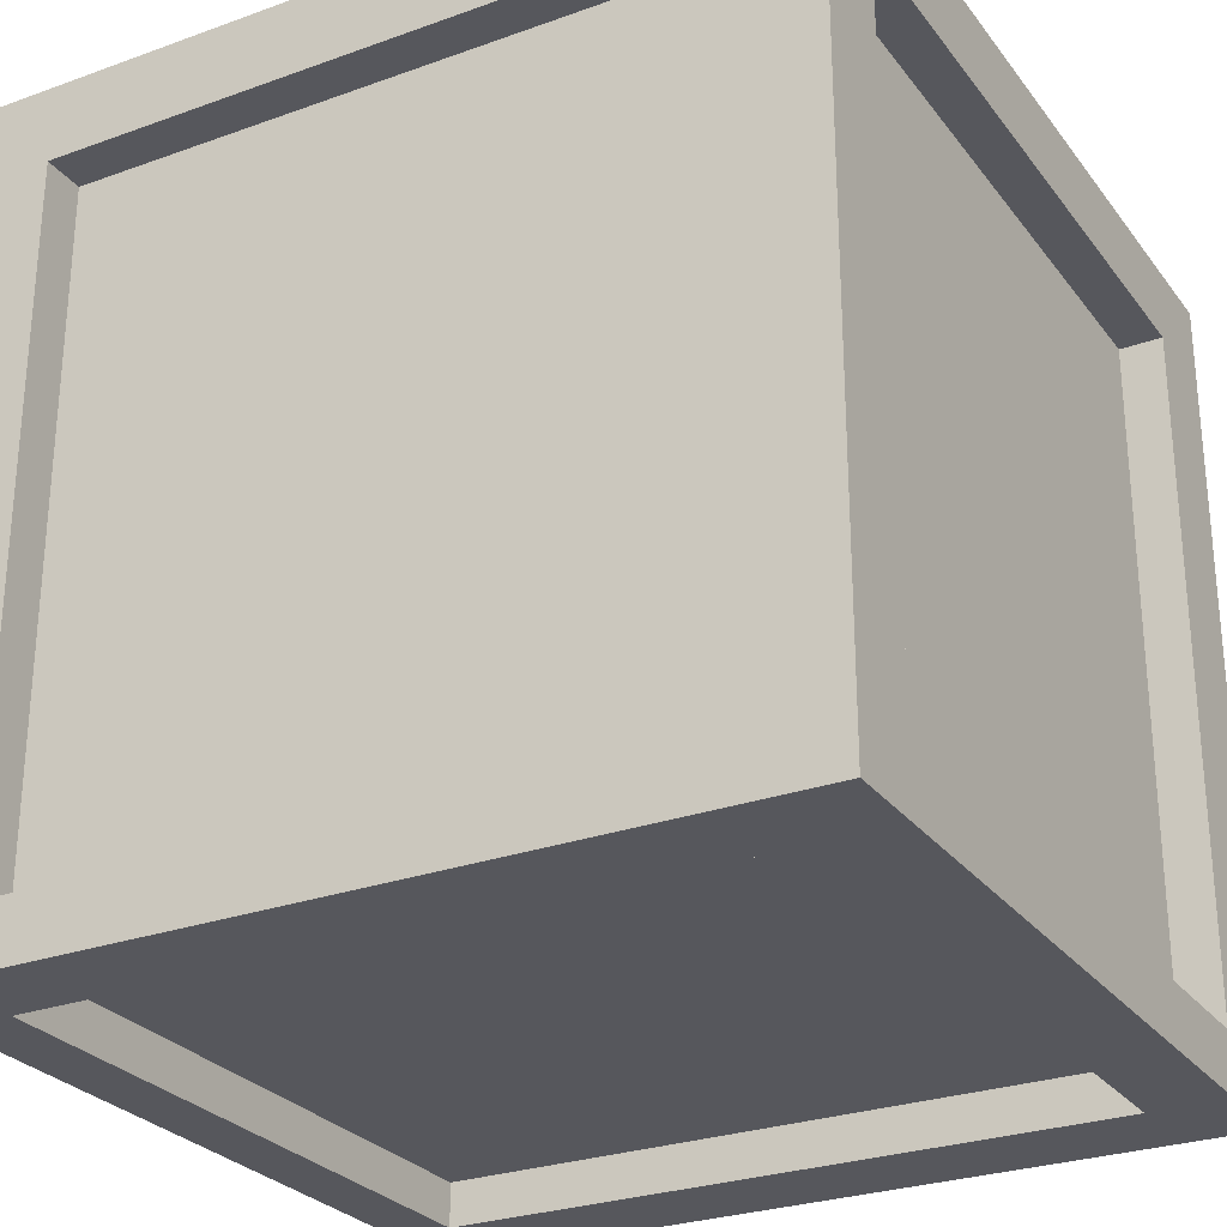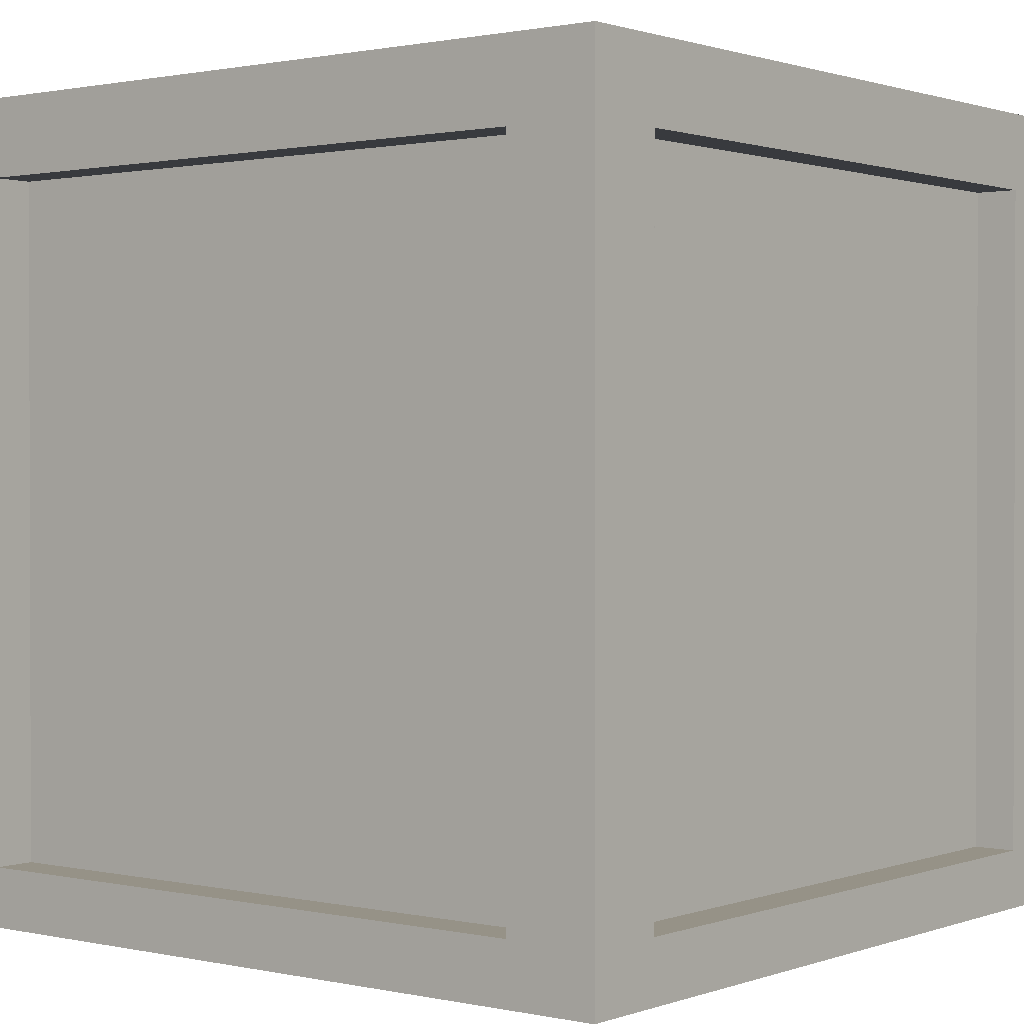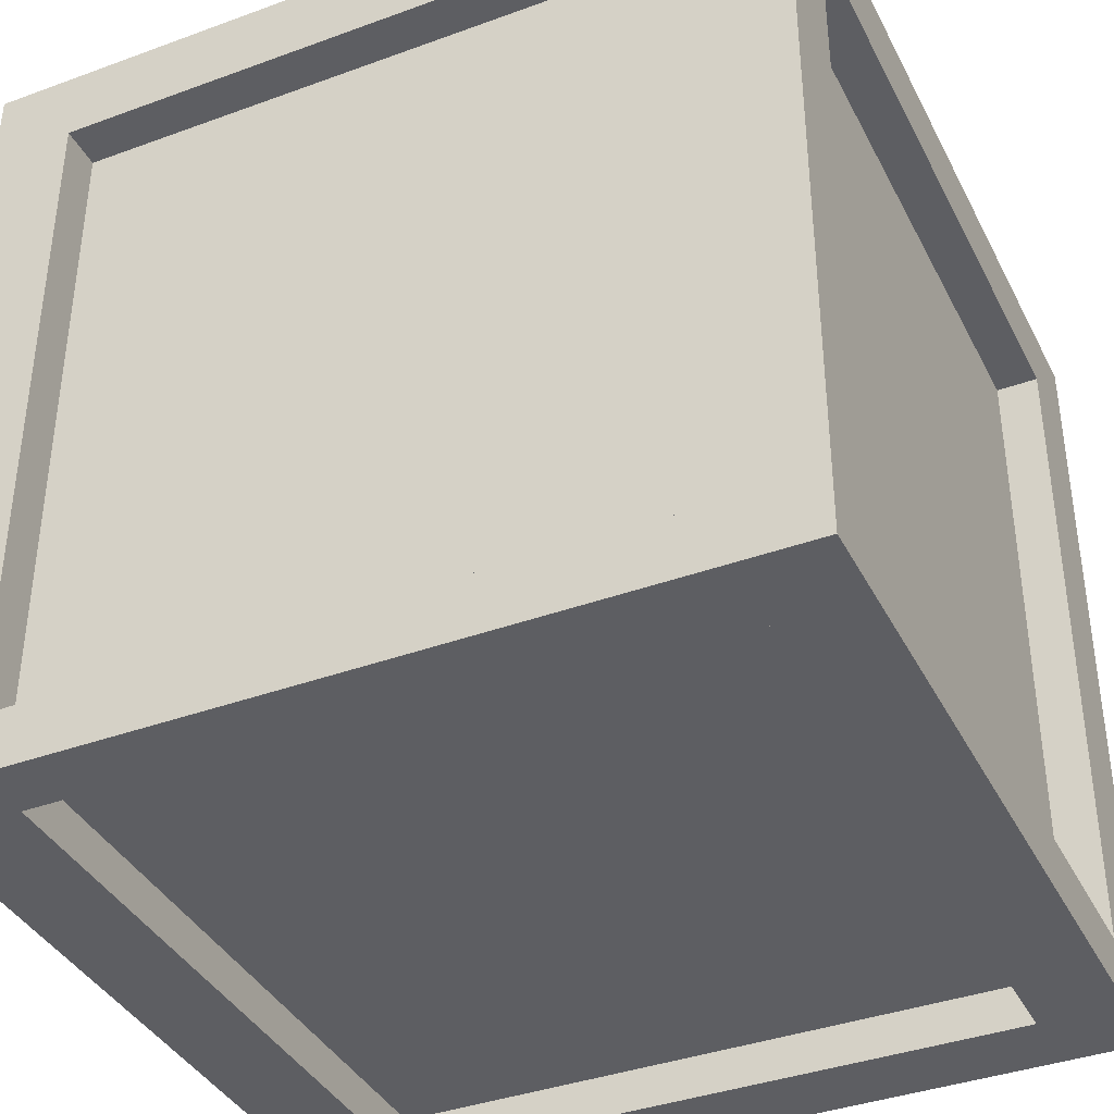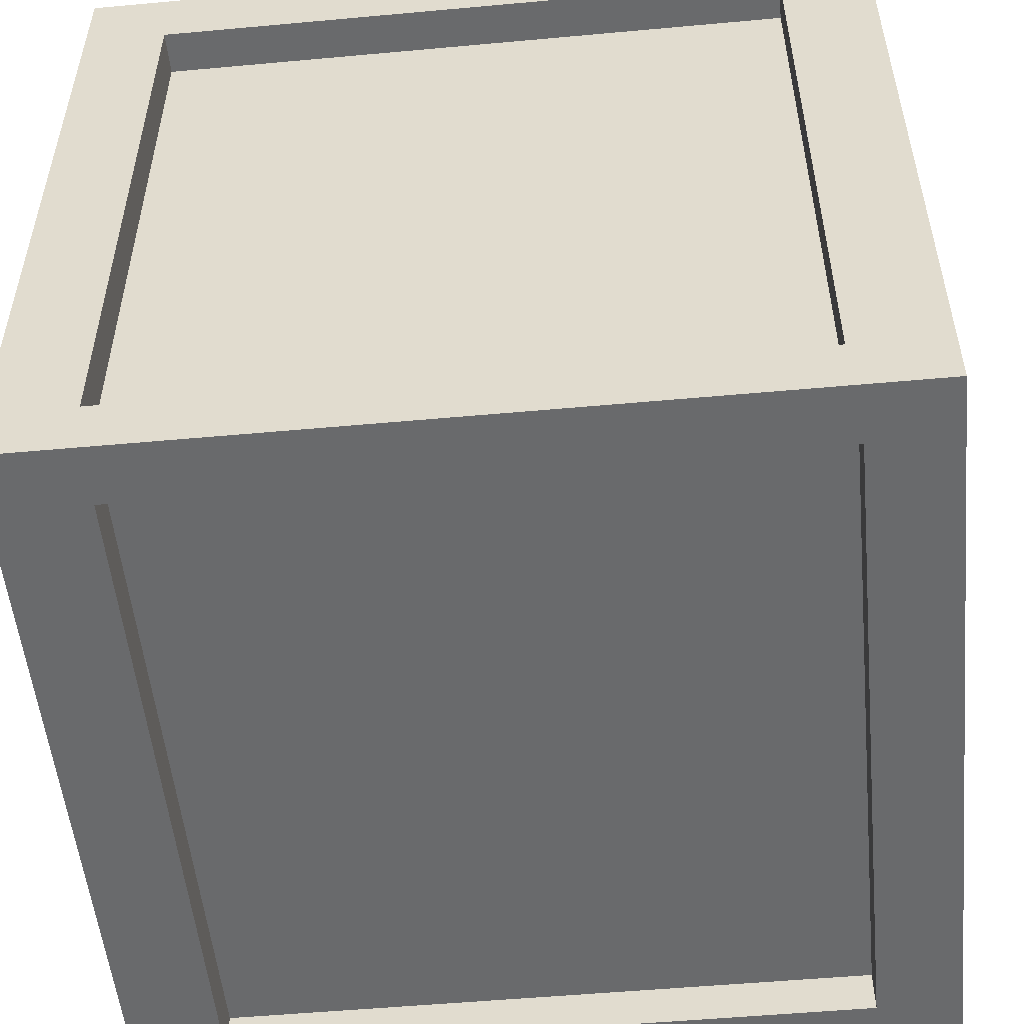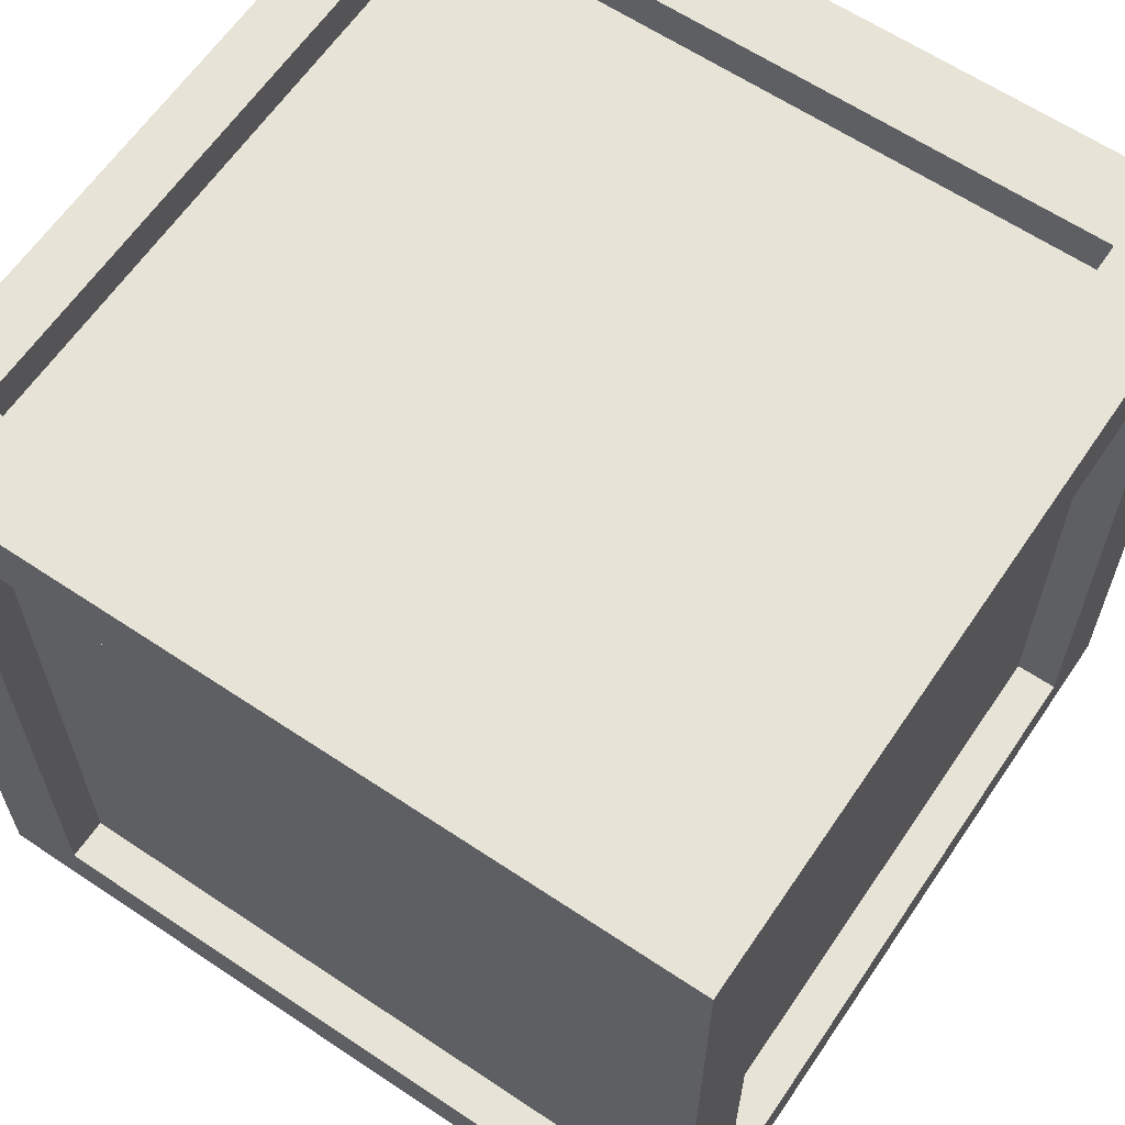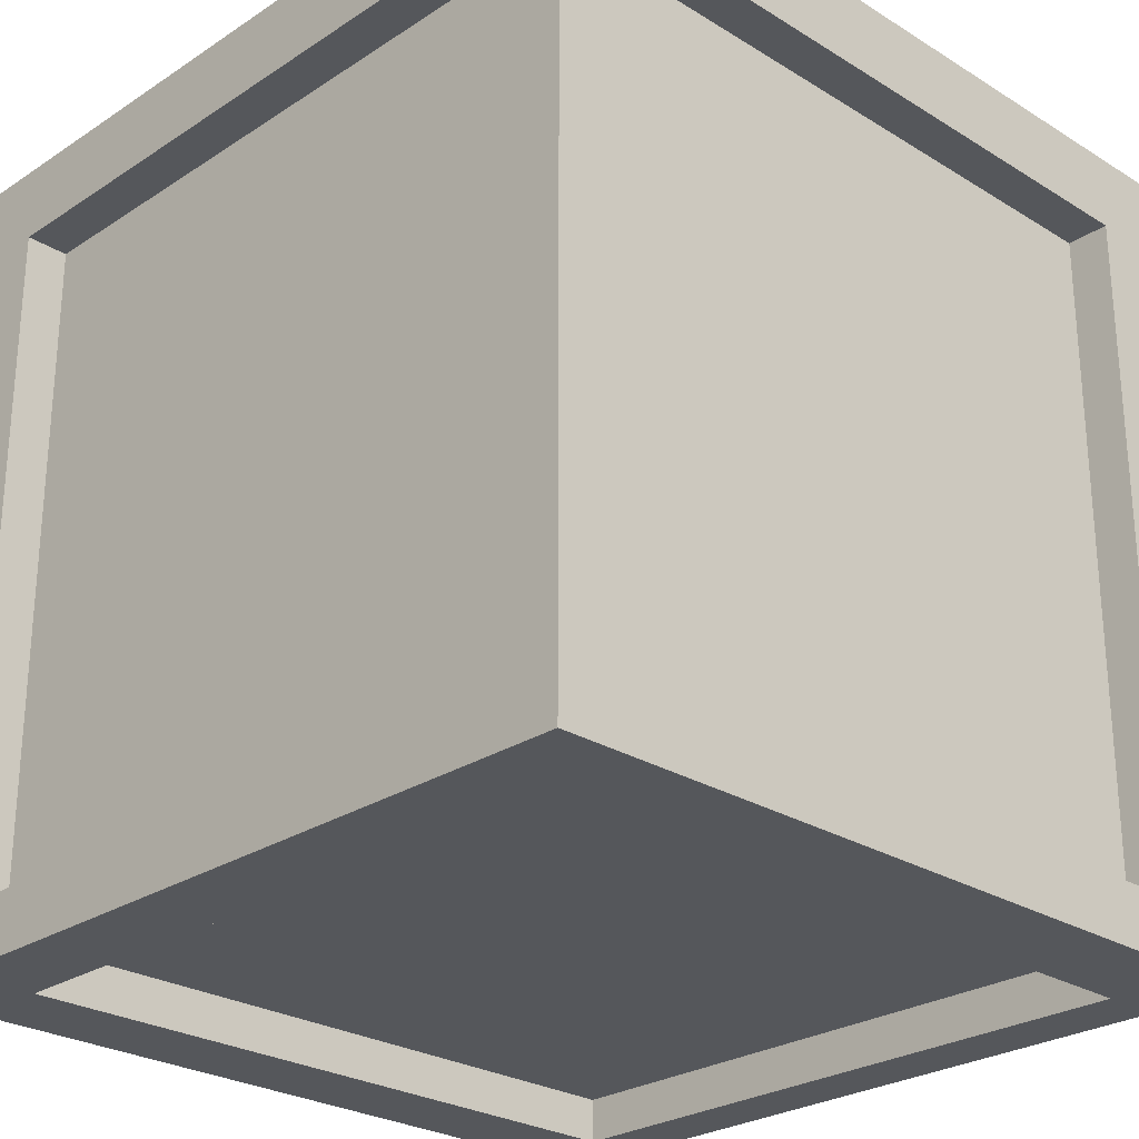
<metadata>
{"format":"obj","ext":"obj","renderer":"f3d","projection":"perspective","resolution":1024,"background":"white","views":[{"elev":-27.5,"azim":-61.0,"up":"+Y"},{"elev":1.0,"azim":38.3,"up":"+Y"},{"elev":-38.4,"azim":-155.2,"up":"+Y"},{"elev":-52.9,"azim":5.6,"up":"+Z"},{"elev":62.7,"azim":124.1,"up":"+Y"},{"elev":-26.4,"azim":45.8,"up":"+Y"}]}
</metadata>
<code>
g riv_inst_cratec
v 31.57 -4.317 -32.96
v -32.39 -4.317 -32.96
v -32.39 -4.317 34.79
v 31.57 -4.317 34.79
v 40.74 -2e-06 -40.74
v -40.74 -4e-06 -40.74
v -32.39 -7e-06 -32.96
v 31.57 1e-06 -32.96
v -40.74 2e-06 40.74
v -32.39 -2e-06 34.79
v 40.74 1e-06 40.74
v 31.57 -2e-06 34.79
v 31.57 1e-06 -32.96
v -32.39 -7e-06 -32.96
v -32.39 -4.317 -32.96
v 31.57 -4.317 -32.96
v -32.39 -7e-06 -32.96
v -32.39 -2e-06 34.79
v -32.39 -4.317 34.79
v -32.39 -4.317 -32.96
v -32.39 -2e-06 34.79
v 31.57 -2e-06 34.79
v 31.57 -4.317 34.79
v -32.39 -4.317 34.79
v 31.57 -2e-06 34.79
v 31.57 1e-06 -32.96
v 31.57 -4.317 -32.96
v 31.57 -4.317 34.79
v 31.57 -7.782 36.42
v -32.39 -7.782 36.42
v -32.39 -75.53 36.42
v 31.57 -75.53 36.42
v 40.74 1e-06 40.74
v -40.74 2e-06 40.74
v -32.39 -7.782 40.74
v 31.57 -7.782 40.74
v -40.74 -81.48 40.74
v -32.39 -75.53 40.74
v 40.74 -81.48 40.74
v 31.57 -75.53 40.74
v 31.57 -7.782 40.74
v -32.39 -7.782 40.74
v -32.39 -7.782 36.42
v 31.57 -7.782 36.42
v -32.39 -7.782 40.74
v -32.39 -75.53 40.74
v -32.39 -75.53 36.42
v -32.39 -7.782 36.42
v -32.39 -75.53 40.74
v 31.57 -75.53 40.74
v 31.57 -75.53 36.42
v -32.39 -75.53 36.42
v 31.57 -75.53 40.74
v 31.57 -7.782 40.74
v 31.57 -7.782 36.42
v 31.57 -75.53 36.42
v -36.42 -7.782 31.57
v -36.42 -7.782 -32.39
v -36.42 -75.53 -32.39
v -36.42 -75.53 31.57
v -40.74 2e-06 40.74
v -40.74 -4e-06 -40.74
v -40.74 -7.782 -32.39
v -40.74 -7.782 31.57
v -40.74 -81.48 -40.74
v -40.74 -75.53 -32.39
v -40.74 -81.48 40.74
v -40.74 -75.53 31.57
v -40.74 -7.782 31.57
v -40.74 -7.782 -32.39
v -36.42 -7.782 -32.39
v -36.42 -7.782 31.57
v -40.74 -7.782 -32.39
v -40.74 -75.53 -32.39
v -36.42 -75.53 -32.39
v -36.42 -7.782 -32.39
v -40.74 -75.53 -32.39
v -40.74 -75.53 31.57
v -36.42 -75.53 31.57
v -36.42 -75.53 -32.39
v -40.74 -75.53 31.57
v -40.74 -7.782 31.57
v -36.42 -7.782 31.57
v -36.42 -75.53 31.57
v -31.57 -7.782 -36.42
v 32.39 -7.782 -36.42
v 32.39 -75.53 -36.42
v -31.57 -75.53 -36.42
v -40.74 -4e-06 -40.74
v 40.74 -2e-06 -40.74
v 32.39 -7.782 -40.74
v -31.57 -7.782 -40.74
v 40.74 -81.48 -40.74
v 32.39 -75.53 -40.74
v -40.74 -81.48 -40.74
v -31.57 -75.53 -40.74
v -31.57 -7.782 -40.74
v 32.39 -7.782 -40.74
v 32.39 -7.782 -36.42
v -31.57 -7.782 -36.42
v 32.39 -7.782 -40.74
v 32.39 -75.53 -40.74
v 32.39 -75.53 -36.42
v 32.39 -7.782 -36.42
v 32.39 -75.53 -40.74
v -31.57 -75.53 -40.74
v -31.57 -75.53 -36.42
v 32.39 -75.53 -36.42
v -31.57 -75.53 -40.74
v -31.57 -7.782 -40.74
v -31.57 -7.782 -36.42
v -31.57 -75.53 -36.42
v 36.42 -7.782 -31.57
v 36.42 -7.782 32.39
v 36.42 -75.53 32.39
v 36.42 -75.53 -31.57
v 40.74 -2e-06 -40.74
v 40.74 1e-06 40.74
v 40.74 -7.782 32.39
v 40.74 -7.782 -31.57
v 40.74 -81.48 40.74
v 40.74 -75.53 32.39
v 40.74 -81.48 -40.74
v 40.74 -75.53 -31.57
v 40.74 -7.782 -31.57
v 40.74 -7.782 32.39
v 36.42 -7.782 32.39
v 36.42 -7.782 -31.57
v 40.74 -7.782 32.39
v 40.74 -75.53 32.39
v 36.42 -75.53 32.39
v 36.42 -7.782 32.39
v 40.74 -75.53 32.39
v 40.74 -75.53 -31.57
v 36.42 -75.53 -31.57
v 36.42 -75.53 32.39
v 40.74 -75.53 -31.57
v 40.74 -7.782 -31.57
v 36.42 -7.782 -31.57
v 36.42 -75.53 -31.57
v 31.57 -77.16 32.96
v -32.39 -77.16 32.96
v -32.39 -77.16 -34.79
v 31.57 -77.16 -34.79
v 40.74 -81.48 40.74
v -40.74 -81.48 40.74
v -32.39 -81.48 32.96
v 31.57 -81.48 32.96
v -40.74 -81.48 -40.74
v -32.39 -81.48 -34.79
v 40.74 -81.48 -40.74
v 31.57 -81.48 -34.79
v 31.57 -81.48 32.96
v -32.39 -81.48 32.96
v -32.39 -77.16 32.96
v 31.57 -77.16 32.96
v -32.39 -81.48 32.96
v -32.39 -81.48 -34.79
v -32.39 -77.16 -34.79
v -32.39 -77.16 32.96
v -32.39 -81.48 -34.79
v 31.57 -81.48 -34.79
v 31.57 -77.16 -34.79
v -32.39 -77.16 -34.79
v 31.57 -81.48 -34.79
v 31.57 -81.48 32.96
v 31.57 -77.16 32.96
v 31.57 -77.16 -34.79
f 15 13 14
f 13 15 16
f 36 33 35
f 34 35 33
f 35 34 38
f 37 38 34
f 38 37 40
f 39 40 37
f 36 39 33
f 39 36 40
f 7 6 10
f 9 10 6
f 10 9 12
f 11 12 9
f 12 11 8
f 5 8 11
f 7 5 6
f 5 7 8
f 93 94 90
f 91 90 94
f 90 91 89
f 92 89 91
f 89 92 95
f 96 95 92
f 96 93 95
f 93 96 94
f 117 120 123
f 124 123 120
f 123 124 121
f 122 121 124
f 121 122 118
f 119 118 122
f 119 117 118
f 117 119 120
f 19 17 18
f 17 19 20
f 23 21 22
f 21 23 24
f 27 25 26
f 25 27 28
f 31 29 30
f 29 31 32
f 43 41 42
f 41 43 44
f 47 45 46
f 45 47 48
f 51 49 50
f 49 51 52
f 55 53 54
f 53 55 56
f 59 57 58
f 57 59 60
f 62 63 61
f 64 61 63
f 61 64 67
f 68 67 64
f 67 68 65
f 66 65 68
f 66 62 65
f 62 66 63
f 71 69 70
f 69 71 72
f 75 73 74
f 73 75 76
f 79 77 78
f 77 79 80
f 83 81 82
f 81 83 84
f 87 85 86
f 85 87 88
f 99 97 98
f 97 99 100
f 103 101 102
f 101 103 104
f 107 105 106
f 105 107 108
f 111 109 110
f 109 111 112
f 115 113 114
f 113 115 116
f 127 125 126
f 125 127 128
f 131 129 130
f 129 131 132
f 135 133 134
f 133 135 136
f 139 137 138
f 137 139 140
f 143 141 142
f 141 143 144
f 146 147 145
f 148 145 147
f 145 148 151
f 152 151 148
f 151 152 149
f 150 149 152
f 150 146 149
f 146 150 147
f 155 153 154
f 153 155 156
f 159 157 158
f 157 159 160
f 163 161 162
f 161 163 164
f 167 165 166
f 165 167 168
f 3 1 2
f 1 3 4

</code>
